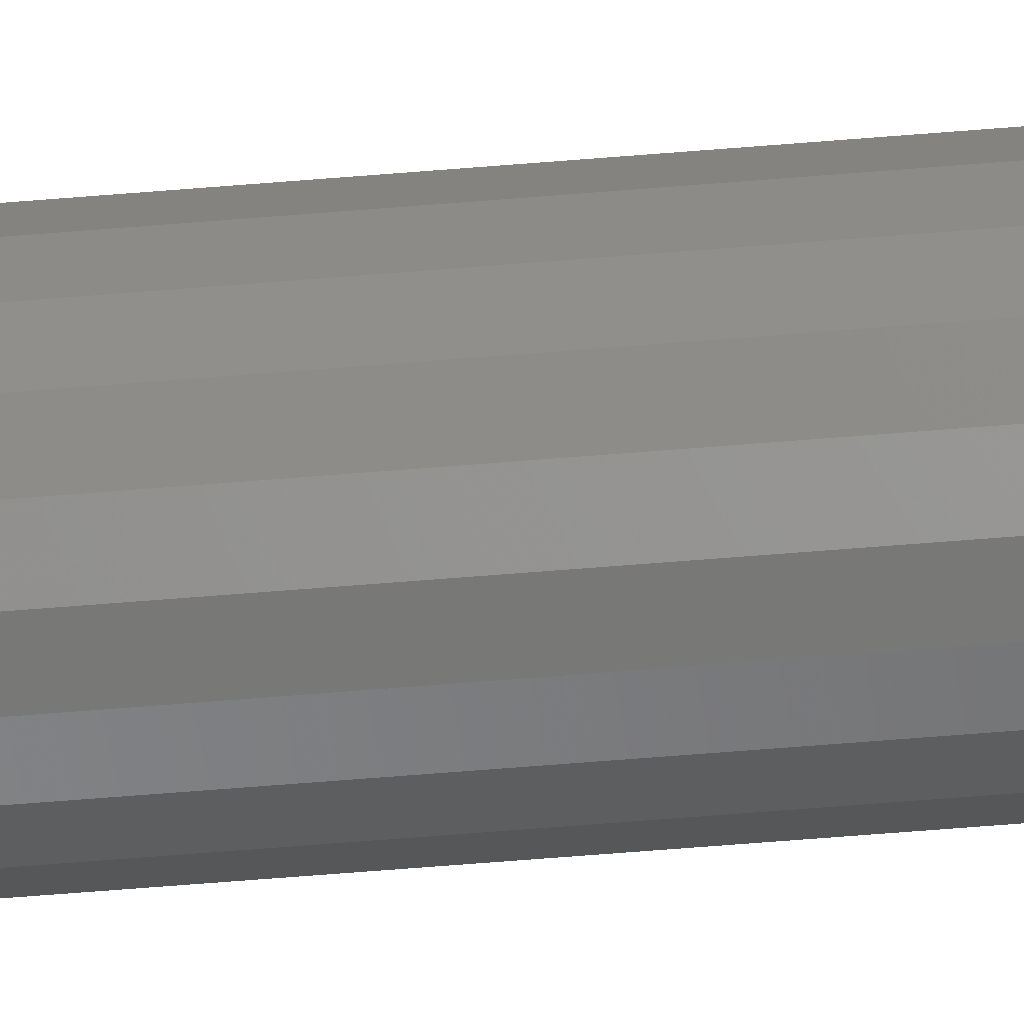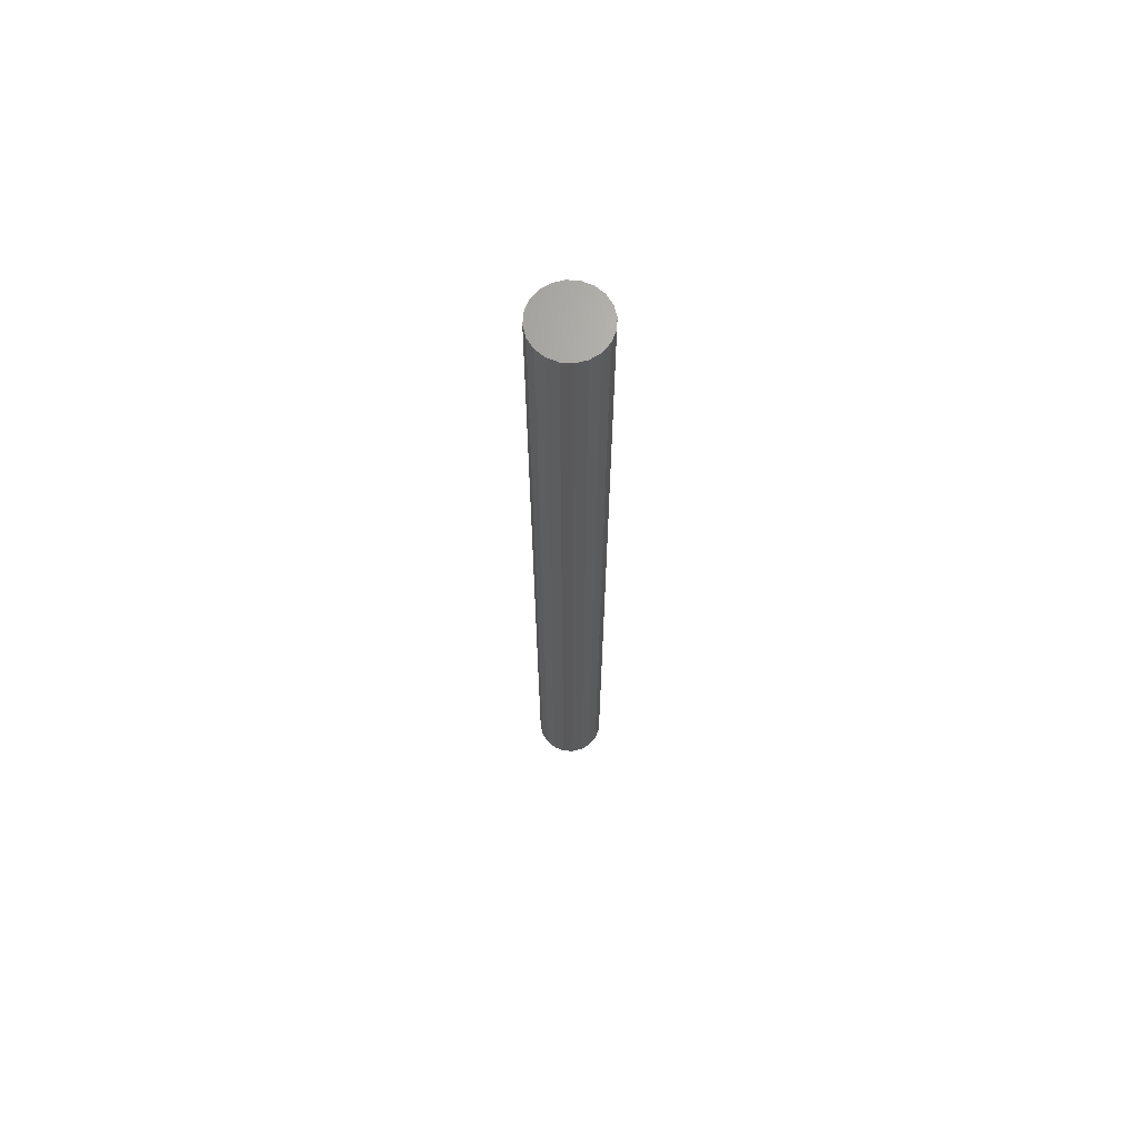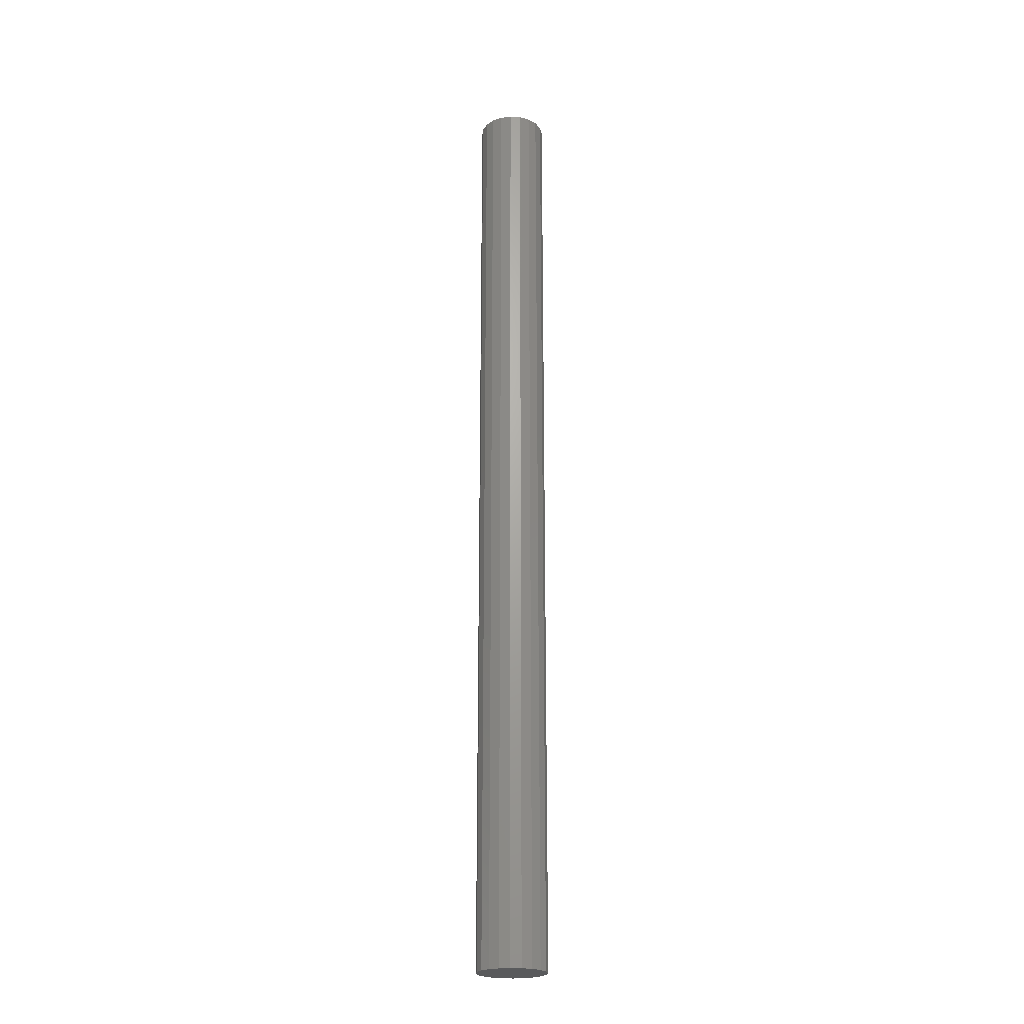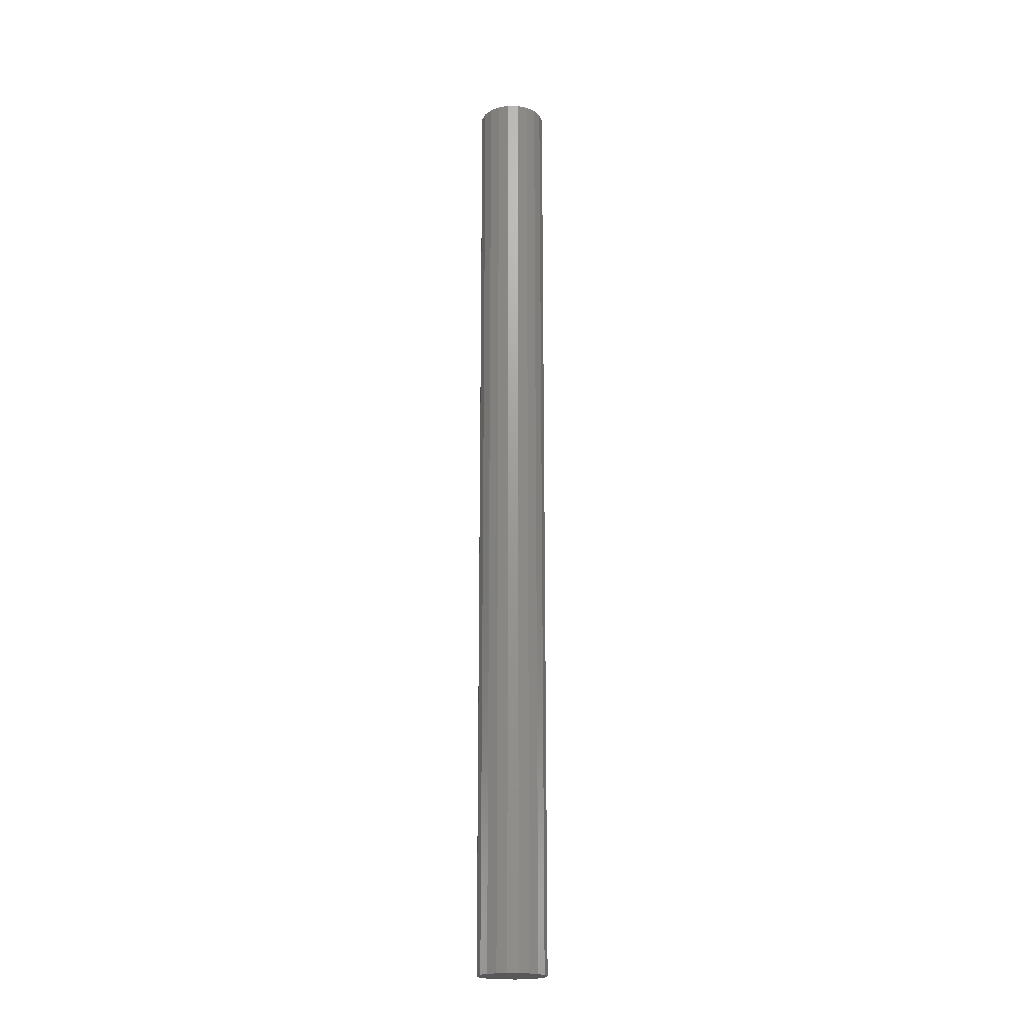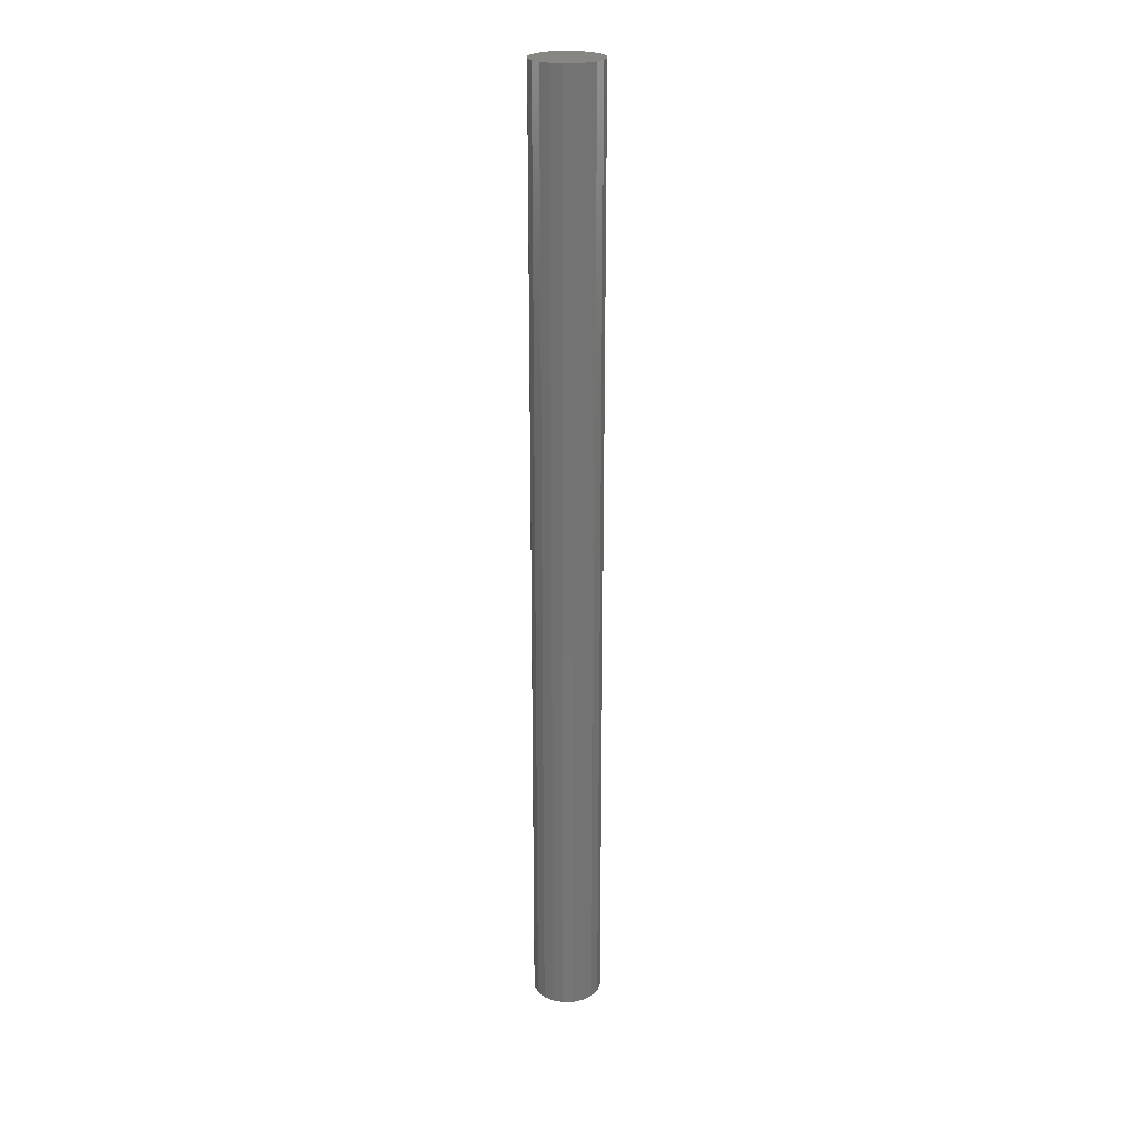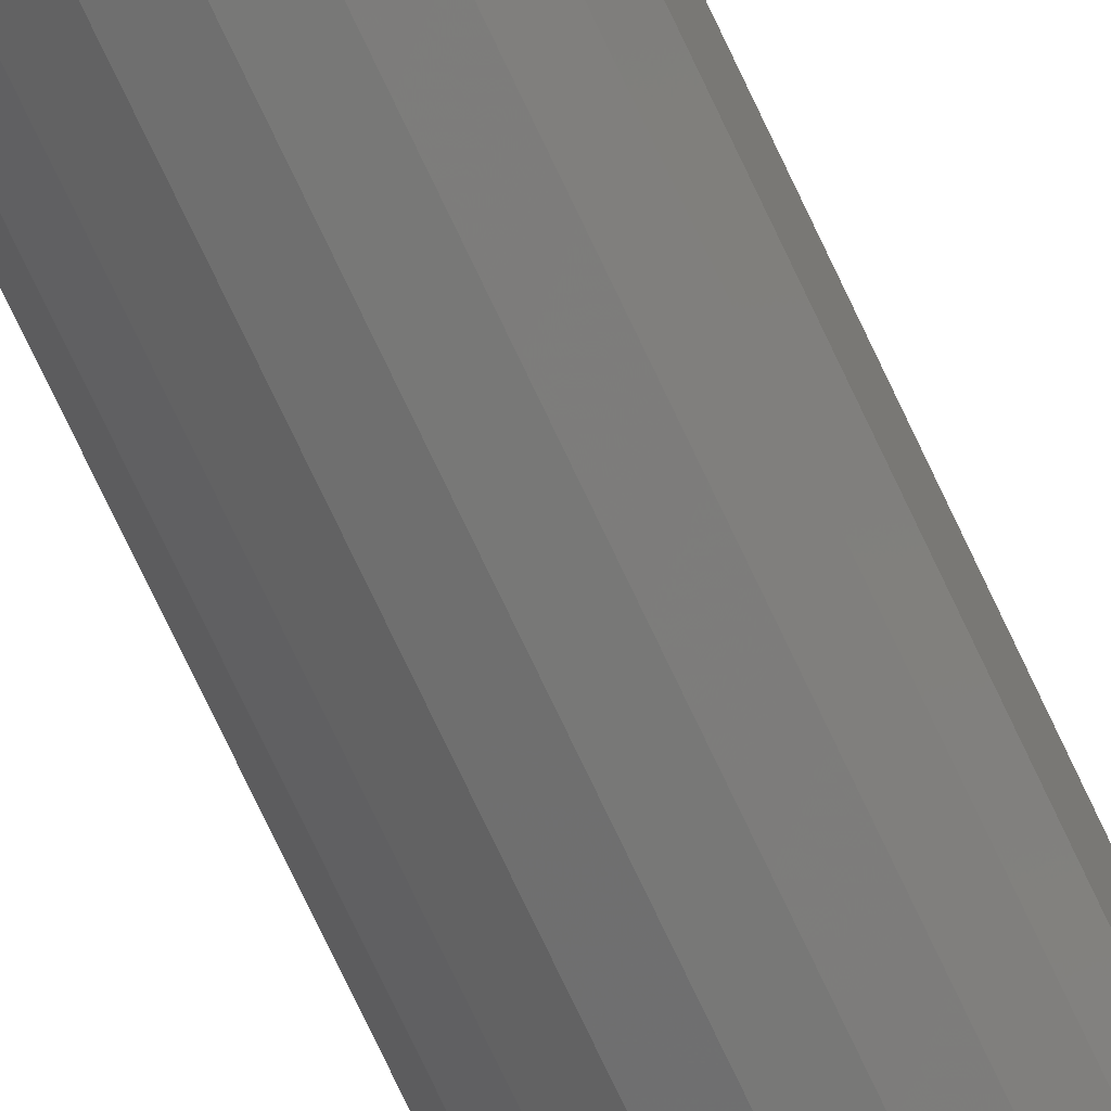
<metadata>
{"format":"stl","ext":"stl","renderer":"f3d","projection":"perspective","resolution":1024,"background":"white","views":[{"elev":-62.0,"azim":-85.2,"up":"+Y"},{"elev":67.8,"azim":138.7,"up":"+Z"},{"elev":-22.8,"azim":-105.2,"up":"+Z"},{"elev":-19.9,"azim":-118.7,"up":"+Z"},{"elev":23.4,"azim":114.7,"up":"+Z"},{"elev":-66.7,"azim":-155.8,"up":"+Y"}]}
</metadata>
<code>
# stl→obj: 40 verts, 76 faces
v 154.8 0 202
v 155.1 -1.591 202
v 155.1 1.591 202
v 155.1 -1.591 60
v 154.8 0 60
v 155.1 1.591 60
v 155.8 -3.027 202
v 155.8 -3.027 60
v 155.8 3.027 60
v 155.8 3.027 202
v 157 -4.166 202
v 157 -4.166 60
v 157 4.166 60
v 157 4.166 202
v 158.4 -4.898 202
v 158.4 4.898 60
v 158.4 -4.898 60
v 158.4 4.898 202
v 160 -5.15 202
v 160 5.15 60
v 160 -5.15 60
v 160 5.15 202
v 161.6 -4.898 202
v 161.6 4.898 60
v 161.6 -4.898 60
v 161.6 4.898 202
v 163 -4.166 202
v 163 4.166 60
v 163 -4.166 60
v 163 4.166 202
v 164.2 -3.027 202
v 164.2 -3.027 60
v 164.2 3.027 60
v 164.2 3.027 202
v 164.9 -1.591 202
v 164.9 -1.591 60
v 164.9 1.591 60
v 164.9 1.591 202
v 165.2 0 202
v 165.2 0 60
f 1 2 3
f 1 4 2
f 5 1 3
f 5 4 1
f 5 3 6
f 5 6 4
f 2 7 3
f 2 8 7
f 4 6 9
f 4 8 2
f 4 9 8
f 3 7 10
f 6 3 10
f 6 10 9
f 7 11 10
f 7 12 11
f 8 9 13
f 8 12 7
f 8 13 12
f 10 11 14
f 9 10 14
f 9 14 13
f 11 15 14
f 12 13 16
f 12 15 11
f 12 17 15
f 12 16 17
f 14 15 18
f 14 18 16
f 13 14 16
f 15 19 18
f 17 16 20
f 17 19 15
f 17 21 19
f 17 20 21
f 18 19 22
f 18 22 20
f 16 18 20
f 19 23 22
f 21 20 24
f 21 23 19
f 21 25 23
f 21 24 25
f 22 23 26
f 22 26 24
f 20 22 24
f 23 27 26
f 25 24 28
f 25 27 23
f 25 29 27
f 25 28 29
f 26 27 30
f 26 30 28
f 24 26 28
f 27 31 30
f 27 32 31
f 29 28 33
f 29 32 27
f 29 33 32
f 30 31 34
f 28 30 34
f 28 34 33
f 31 35 34
f 31 36 35
f 32 33 37
f 32 36 31
f 32 37 36
f 34 35 38
f 33 34 38
f 33 38 37
f 35 39 38
f 35 40 39
f 36 37 40
f 36 40 35
f 37 38 39
f 37 39 40

</code>
